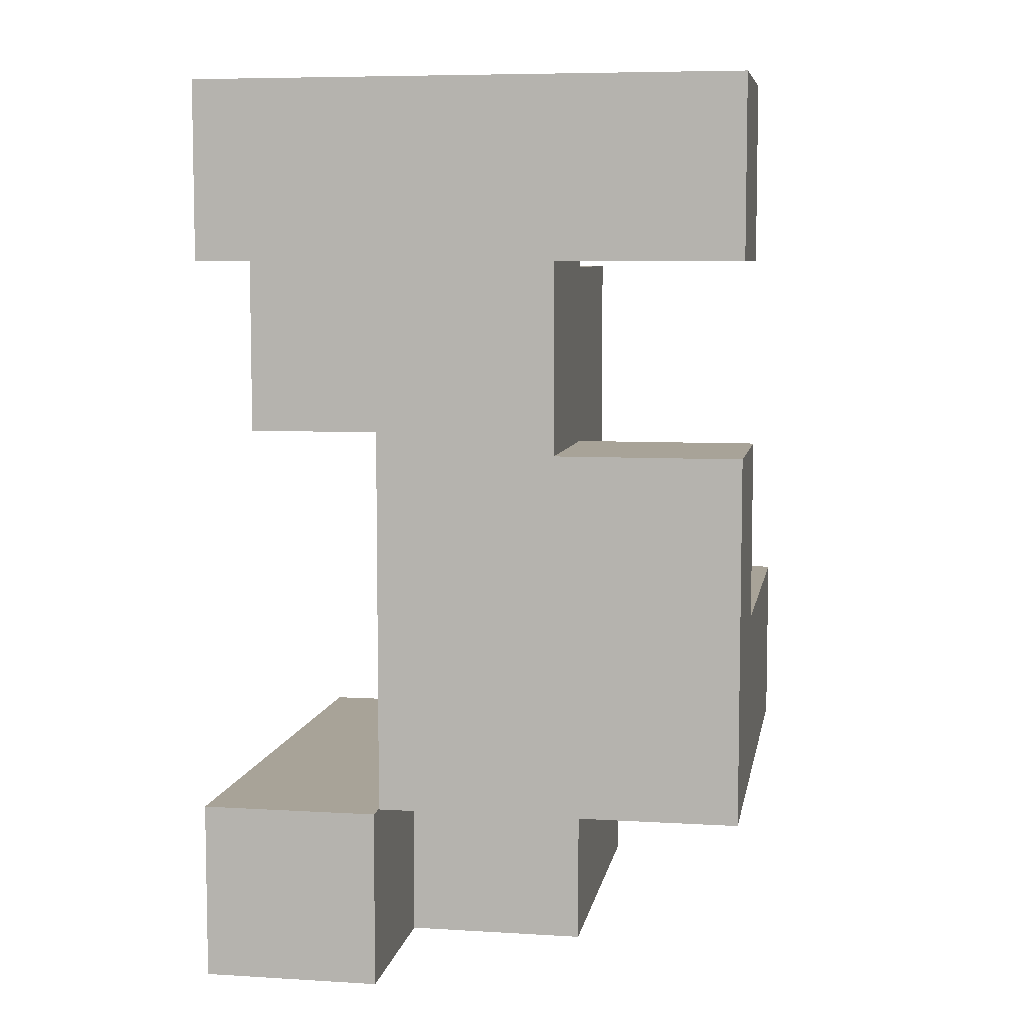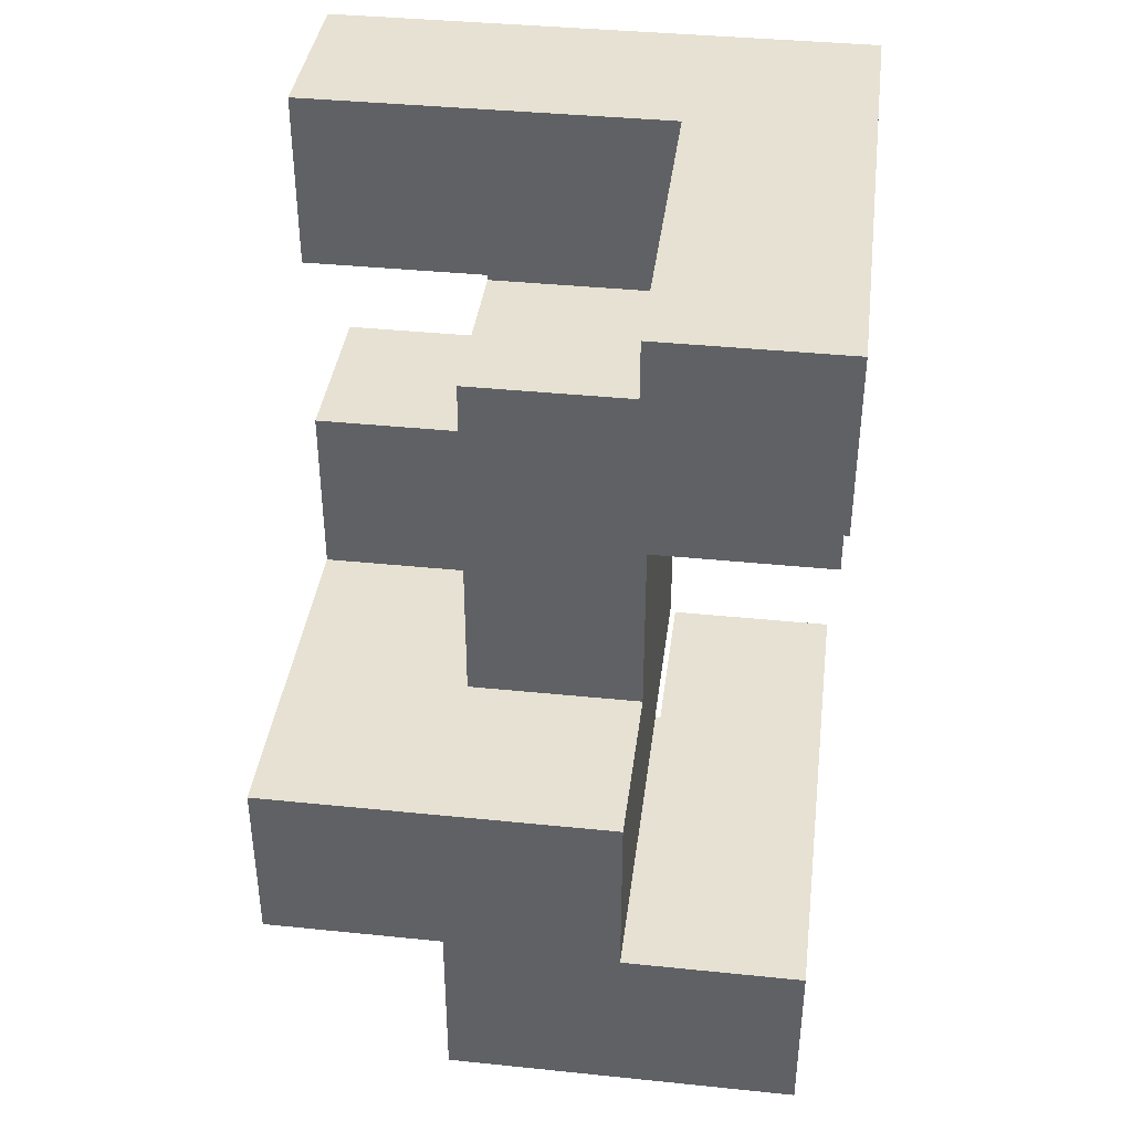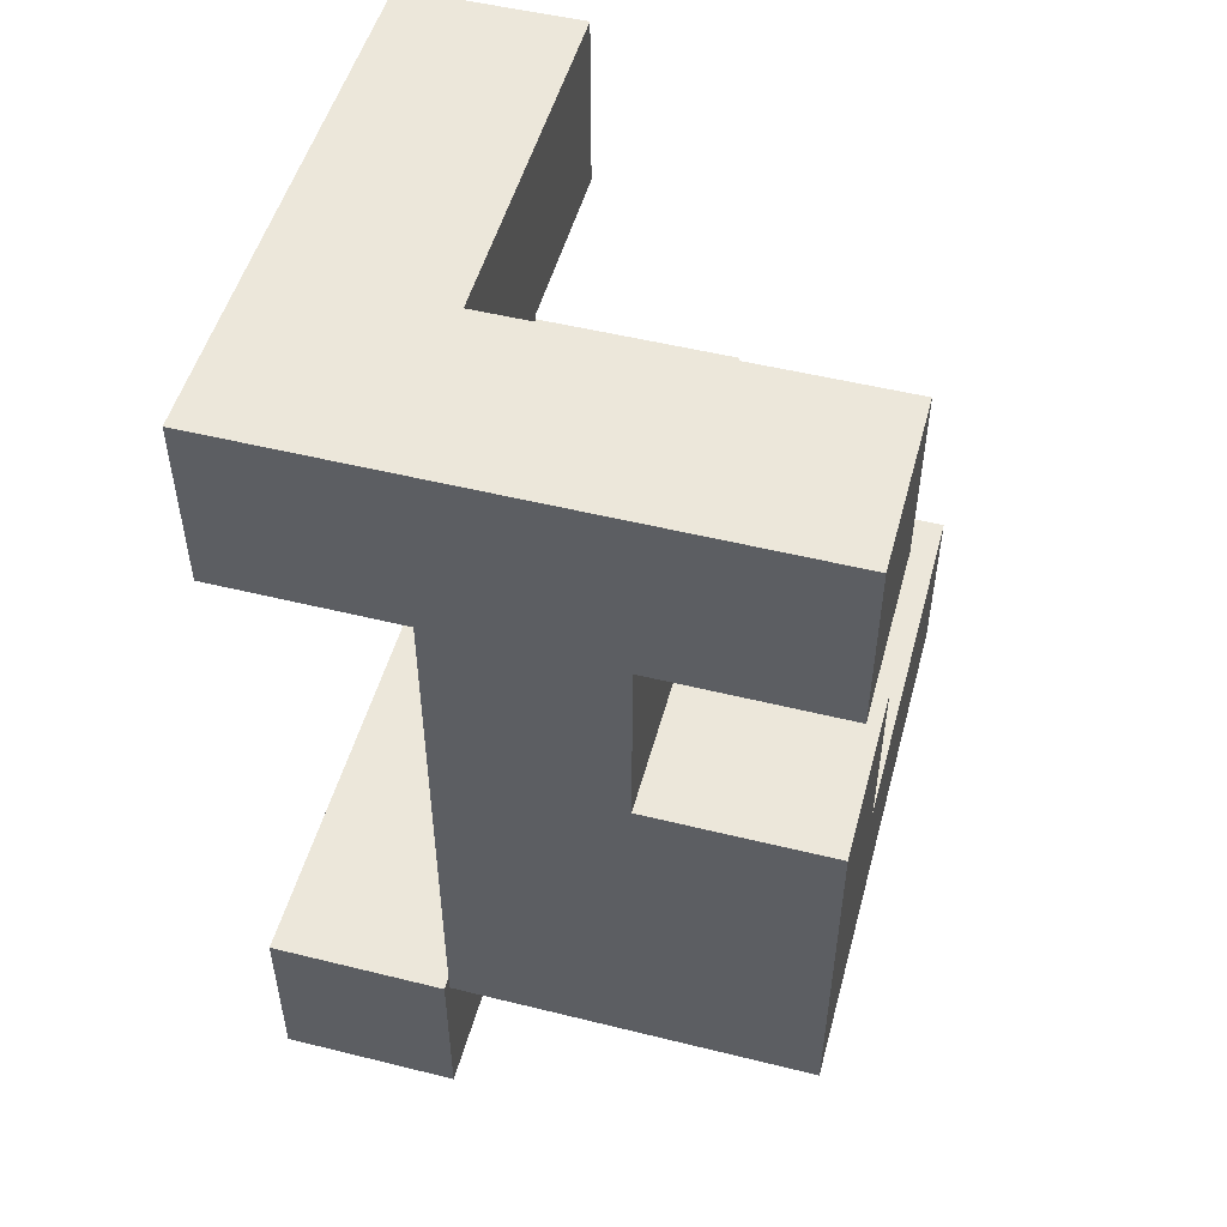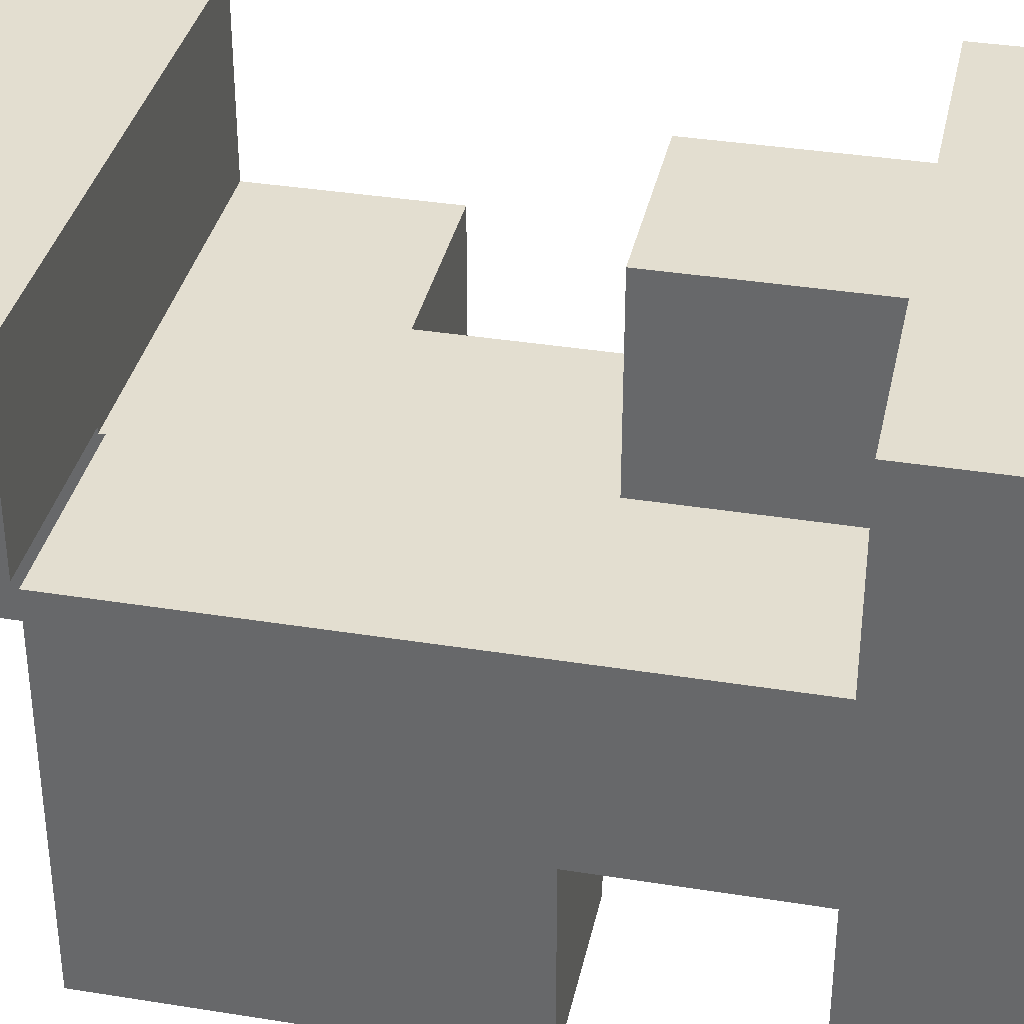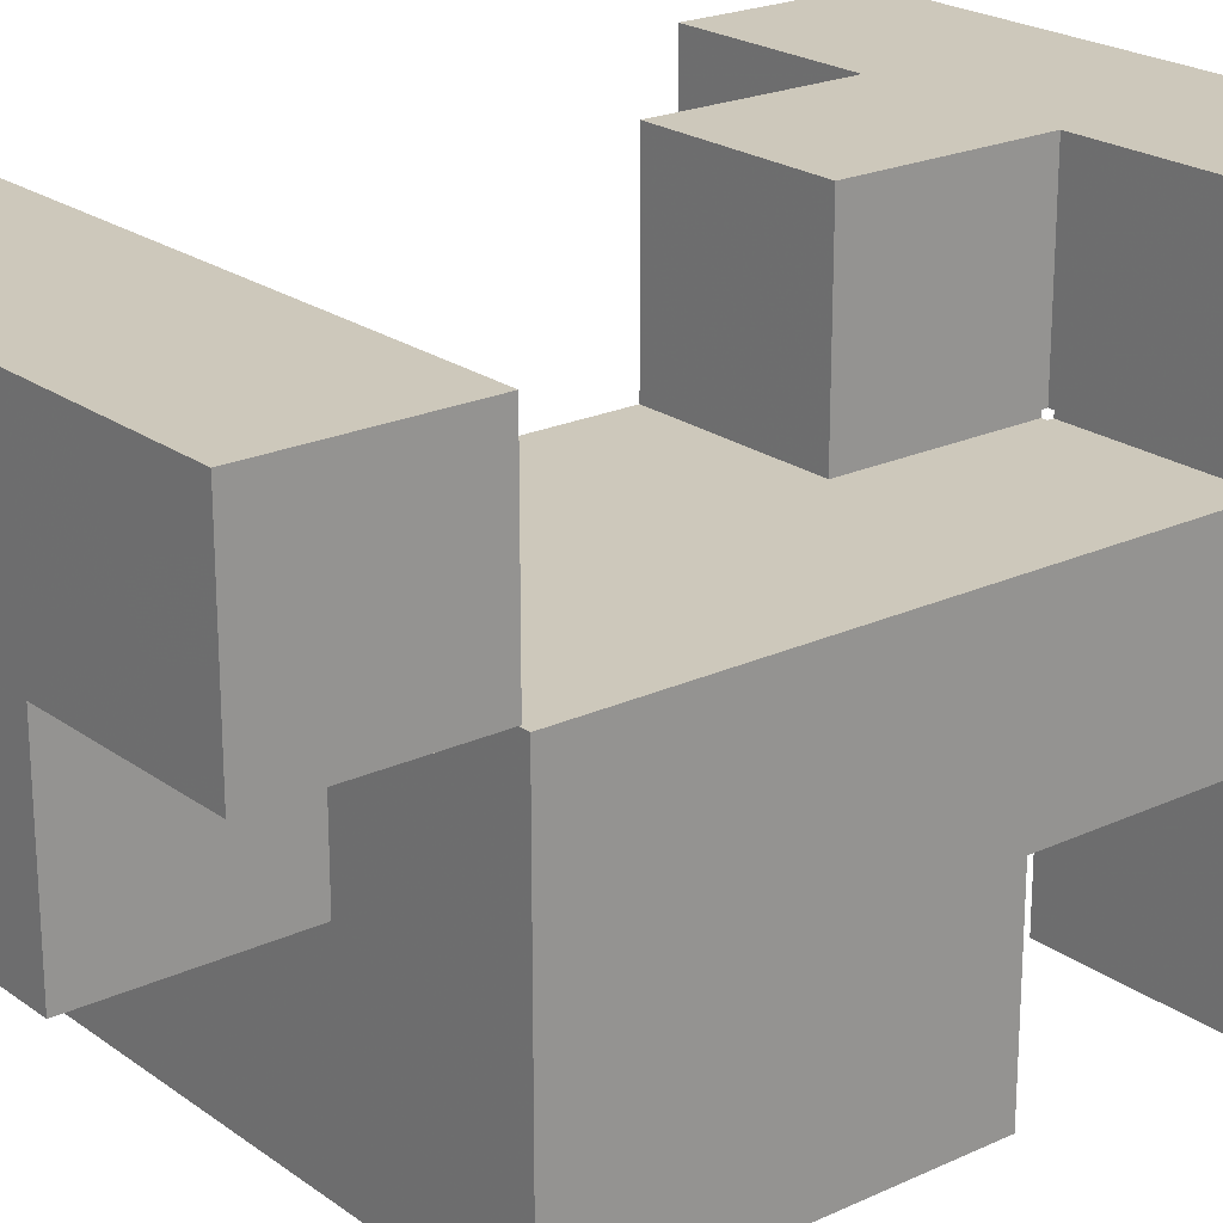
<metadata>
{"format":"obj","ext":"obj","renderer":"f3d","projection":"perspective","resolution":1024,"background":"white","views":[{"elev":6.9,"azim":99.9,"up":"+Y"},{"elev":38.9,"azim":-82.7,"up":"+Y"},{"elev":50.9,"azim":105.1,"up":"+Y"},{"elev":35.8,"azim":102.0,"up":"+Z"},{"elev":22.0,"azim":51.1,"up":"+Z"}]}
</metadata>
<code>
v -0.594 -0.594 -0.194
v -0.594 -0.594 0.194
v -0.594 -0.206 0.194
v -0.594 -0.206 -0.194
v -0.594 -0.594 0.2
v -0.594 -0.206 0.2
v -0.206 -0.594 -0.194
v -0.206 -0.594 0.194
v -0.206 -0.594 0.2
v -0.2 -0.594 -0.194
v -0.2 -0.594 0.194
v -0.2 -0.594 0.2
v -0.206 -0.206 0.194
v -0.206 -0.206 -0.194
v -0.206 -0.206 0.2
v -0.2 -0.206 0.194
v -0.2 -0.206 -0.194
v -0.2 -0.206 0.2
v -0.194 -0.594 -0.194
v -0.194 -0.594 0.194
v -0.194 -0.594 0.2
v 0.194 -0.594 -0.194
v 0.194 -0.594 0.194
v 0.194 -0.594 0.2
v 0.2 -0.594 -0.194
v 0.2 -0.594 0.194
v 0.2 -0.594 0.2
v -0.194 -0.206 0.194
v -0.194 -0.206 -0.194
v -0.194 -0.206 0.2
v 0.194 -0.206 0.194
v 0.194 -0.206 -0.194
v 0.194 -0.206 0.2
v 0.2 -0.206 0.194
v 0.2 -0.206 -0.194
v 0.2 -0.206 0.2
v 0.206 -0.206 -0.194
v 0.206 -0.206 0.194
v 0.206 -0.2 0.194
v 0.206 -0.2 -0.194
v 0.206 -0.206 0.2
v 0.206 -0.2 0.2
v 0.594 -0.594 -0.194
v 0.594 -0.206 -0.194
v 0.594 -0.206 0.194
v 0.594 -0.594 0.194
v 0.594 -0.2 -0.194
v 0.594 -0.2 0.194
v 0.594 -0.206 0.2
v 0.594 -0.594 0.2
v 0.594 -0.2 0.2
v 0.206 -0.594 -0.194
v 0.206 -0.594 0.194
v 0.206 -0.594 0.2
v 0.206 -0.194 0.194
v 0.206 -0.194 -0.194
v 0.206 0.194 0.194
v 0.206 0.194 -0.194
v 0.206 -0.194 0.2
v 0.206 0.194 0.2
v 0.594 -0.194 -0.194
v 0.594 -0.194 0.194
v 0.594 0.194 -0.194
v 0.594 0.194 0.194
v 0.594 -0.194 0.2
v 0.594 0.194 0.2
v 0.206 0.606 -0.194
v 0.206 0.606 0.194
v 0.206 0.994 0.194
v 0.206 0.994 -0.194
v 0.206 0.606 0.2
v 0.206 0.994 0.2
v 0.594 0.606 -0.194
v 0.594 0.994 -0.194
v 0.594 0.994 0.194
v 0.594 0.606 0.194
v 0.594 0.994 0.2
v 0.594 0.606 0.2
v -0.594 -0.994 0.206
v -0.594 -0.994 0.594
v -0.594 -0.606 0.594
v -0.594 -0.606 0.206
v -0.594 -0.6 0.594
v -0.594 -0.6 0.206
v -0.594 -0.994 0.6
v -0.594 -0.606 0.6
v -0.206 -0.994 0.206
v -0.206 -0.994 0.594
v -0.206 -0.994 0.6
v -0.2 -0.994 0.206
v -0.2 -0.994 0.594
v -0.2 -0.994 0.6
v -0.206 -0.606 0.6
v -0.206 -0.606 0.594
v -0.2 -0.606 0.6
v -0.2 -0.606 0.594
v -0.206 -0.606 0.206
v -0.2 -0.606 0.206
v -0.206 -0.6 0.206
v -0.2 -0.6 0.206
v -0.206 -0.6 0.594
v -0.2 -0.6 0.594
v 0.194 -0.994 0.206
v 0.194 -0.606 0.206
v 0.194 -0.606 0.594
v 0.194 -0.994 0.594
v 0.194 -0.6 0.206
v 0.194 -0.6 0.594
v 0.194 -0.606 0.6
v 0.194 -0.994 0.6
v -0.194 -0.994 0.206
v -0.194 -0.994 0.594
v -0.194 -0.994 0.6
v -0.194 -0.606 0.6
v -0.194 -0.606 0.594
v -0.194 -0.606 0.206
v -0.194 -0.6 0.206
v -0.194 -0.6 0.594
v -0.594 -0.594 0.206
v -0.594 -0.206 0.206
v -0.594 -0.594 0.594
v -0.594 -0.206 0.594
v -0.206 -0.594 0.206
v -0.2 -0.594 0.206
v -0.206 -0.206 0.206
v -0.206 -0.206 0.594
v -0.2 -0.206 0.206
v -0.2 -0.206 0.594
v -0.206 -0.594 0.594
v -0.2 -0.594 0.594
v -0.194 -0.206 0.206
v -0.194 -0.206 0.594
v -0.194 -0.2 0.594
v -0.194 -0.2 0.206
v 0.194 -0.594 0.206
v 0.194 -0.594 0.594
v -0.194 -0.594 0.206
v 0.2 -0.594 0.206
v 0.2 -0.594 0.594
v 0.194 -0.206 0.206
v 0.2 -0.206 0.206
v 0.194 -0.2 0.206
v 0.2 -0.2 0.206
v -0.194 -0.594 0.594
v 0.194 -0.206 0.594
v 0.2 -0.206 0.594
v 0.194 -0.2 0.594
v 0.2 -0.2 0.594
v 0.2 -0.2 0.2
v 0.594 -0.206 0.206
v 0.594 -0.594 0.206
v 0.594 -0.2 0.206
v 0.594 -0.206 0.594
v 0.594 -0.594 0.594
v 0.594 -0.2 0.594
v 0.206 -0.594 0.206
v 0.206 -0.594 0.594
v 0.206 -0.2 0.206
v 0.206 -0.206 0.594
v 0.206 -0.2 0.594
v -0.194 -0.194 0.594
v -0.194 -0.194 0.206
v -0.194 0.194 0.594
v -0.194 0.194 0.206
v -0.194 0.2 0.594
v -0.194 0.2 0.206
v 0.194 -0.194 0.206
v 0.2 -0.194 0.206
v 0.194 0.194 0.206
v 0.2 0.194 0.206
v 0.194 0.2 0.206
v 0.2 0.2 0.206
v 0.194 -0.194 0.594
v 0.2 -0.194 0.594
v 0.194 0.194 0.594
v 0.2 0.194 0.594
v 0.194 0.2 0.594
v 0.2 0.2 0.594
v 0.206 -0.194 0.206
v 0.206 0.194 0.206
v 0.594 -0.194 0.206
v 0.594 0.194 0.206
v 0.594 -0.194 0.594
v 0.594 0.194 0.594
v 0.594 0.2 0.206
v 0.594 0.2 0.594
v 0.206 0.2 0.206
v 0.206 -0.194 0.594
v 0.206 0.194 0.594
v 0.206 0.2 0.594
v -0.194 0.206 0.594
v -0.194 0.206 0.206
v -0.194 0.594 0.594
v -0.194 0.594 0.206
v -0.194 0.206 0.6
v -0.194 0.594 0.6
v 0.194 0.206 0.594
v 0.194 0.594 0.594
v 0.194 0.594 0.6
v 0.194 0.206 0.6
v 0.194 0.594 0.206
v 0.2 0.594 0.594
v 0.2 0.594 0.206
v 0.194 0.206 0.206
v 0.2 0.206 0.206
v 0.2 0.206 0.594
v 0.206 0.594 0.206
v 0.206 0.594 0.594
v 0.206 0.6 0.594
v 0.206 0.6 0.206
v 0.594 0.206 0.206
v 0.594 0.206 0.594
v 0.594 0.594 0.206
v 0.594 0.594 0.594
v 0.594 0.6 0.206
v 0.594 0.6 0.594
v 0.206 0.206 0.206
v 0.206 0.206 0.594
v 0.206 0.606 0.206
v 0.206 0.994 0.206
v 0.206 0.606 0.594
v 0.206 0.994 0.594
v 0.206 0.606 0.6
v 0.206 0.994 0.6
v 0.594 0.994 0.206
v 0.594 0.606 0.206
v 0.594 0.606 0.594
v 0.594 0.994 0.594
v 0.594 0.994 0.6
v 0.594 0.606 0.6
v -0.594 -0.994 0.606
v -0.594 -0.606 0.606
v -0.594 -0.994 0.994
v -0.594 -0.606 0.994
v -0.206 -0.994 0.606
v -0.206 -0.994 0.994
v -0.2 -0.994 0.606
v -0.2 -0.994 0.994
v -0.206 -0.606 0.606
v -0.206 -0.606 0.994
v -0.2 -0.606 0.606
v -0.2 -0.606 0.994
v 0.194 -0.606 0.606
v 0.194 -0.994 0.606
v -0.194 -0.994 0.606
v -0.194 -0.994 0.994
v 0.194 -0.994 0.994
v 0.2 -0.994 0.606
v 0.2 -0.994 0.994
v -0.194 -0.606 0.606
v -0.194 -0.606 0.994
v 0.194 -0.606 0.994
v 0.2 -0.606 0.994
v 0.2 -0.606 0.606
v 0.594 -0.994 0.606
v 0.594 -0.606 0.606
v 0.594 -0.606 0.994
v 0.594 -0.994 0.994
v 0.206 -0.994 0.606
v 0.206 -0.994 0.994
v 0.206 -0.606 0.994
v 0.206 -0.606 0.606
v -0.194 0.206 0.606
v -0.194 0.594 0.606
v -0.194 0.206 0.994
v -0.194 0.594 0.994
v -0.194 0.6 0.994
v -0.194 0.6 0.606
v 0.194 0.594 0.606
v 0.194 0.206 0.606
v 0.194 0.594 0.994
v 0.194 0.206 0.994
v 0.194 0.6 0.606
v 0.194 0.6 0.994
v -0.594 0.606 0.606
v -0.594 0.606 0.994
v -0.594 0.994 0.994
v -0.594 0.994 0.606
v -0.206 0.606 0.606
v -0.206 0.606 0.994
v -0.2 0.606 0.606
v -0.2 0.606 0.994
v -0.206 0.994 0.994
v -0.206 0.994 0.606
v -0.2 0.994 0.994
v -0.2 0.994 0.606
v -0.194 0.606 0.994
v -0.194 0.606 0.606
v 0.194 0.606 0.606
v 0.194 0.606 0.994
v 0.2 0.606 0.606
v 0.2 0.606 0.994
v -0.194 0.994 0.994
v -0.194 0.994 0.606
v 0.194 0.994 0.994
v 0.194 0.994 0.606
v 0.2 0.994 0.994
v 0.2 0.994 0.606
v 0.206 0.606 0.606
v 0.206 0.994 0.606
v 0.594 0.994 0.606
v 0.594 0.606 0.606
v 0.594 0.994 0.994
v 0.594 0.606 0.994
v 0.206 0.606 0.994
v 0.206 0.994 0.994
f 1 2 3 4
f 2 5 6 3
f 1 7 8 2
f 2 8 9 5
f 7 10 11 8
f 8 11 12 9
f 4 3 13 14
f 3 6 15 13
f 14 13 16 17
f 13 15 18 16
f 1 4 14 7
f 7 14 17 10
f 10 19 20 11
f 11 20 21 12
f 19 22 23 20
f 20 23 24 21
f 22 25 26 23
f 23 26 27 24
f 17 16 28 29
f 16 18 30 28
f 29 28 31 32
f 28 30 33 31
f 32 31 34 35
f 31 33 36 34
f 10 17 29 19
f 19 29 32 22
f 22 32 35 25
f 37 38 39 40
f 38 41 42 39
f 43 44 45 46
f 44 47 48 45
f 46 45 49 50
f 45 48 51 49
f 25 52 53 26
f 26 53 54 27
f 52 43 46 53
f 53 46 50 54
f 35 34 38 37
f 34 36 41 38
f 25 35 37 52
f 52 37 44 43
f 37 40 47 44
f 40 39 55 56
f 56 55 57 58
f 39 42 59 55
f 55 59 60 57
f 47 61 62 48
f 61 63 64 62
f 48 62 65 51
f 62 64 66 65
f 58 57 64 63
f 57 60 66 64
f 40 56 61 47
f 56 58 63 61
f 67 68 69 70
f 68 71 72 69
f 73 74 75 76
f 76 75 77 78
f 67 73 76 68
f 68 76 78 71
f 70 69 75 74
f 69 72 77 75
f 67 70 74 73
f 79 80 81 82
f 82 81 83 84
f 80 85 86 81
f 79 87 88 80
f 80 88 89 85
f 87 90 91 88
f 88 91 92 89
f 81 86 93 94
f 94 93 95 96
f 79 82 97 87
f 87 97 98 90
f 82 84 99 97
f 97 99 100 98
f 81 94 101 83
f 94 96 102 101
f 103 104 105 106
f 104 107 108 105
f 106 105 109 110
f 90 111 112 91
f 91 112 113 92
f 111 103 106 112
f 112 106 110 113
f 96 95 114 115
f 115 114 109 105
f 90 98 116 111
f 111 116 104 103
f 98 100 117 116
f 116 117 107 104
f 96 115 118 102
f 115 105 108 118
f 5 119 120 6
f 84 83 121 119
f 119 121 122 120
f 5 9 123 119
f 9 12 124 123
f 6 120 125 15
f 120 122 126 125
f 15 125 127 18
f 125 126 128 127
f 84 119 123 99
f 99 123 124 100
f 83 101 129 121
f 101 102 130 129
f 121 129 126 122
f 129 130 128 126
f 131 132 133 134
f 107 135 136 108
f 12 21 137 124
f 21 24 135 137
f 24 27 138 135
f 135 138 139 136
f 18 127 131 30
f 127 128 132 131
f 30 131 140 33
f 33 140 141 36
f 100 124 137 117
f 117 137 135 107
f 131 134 142 140
f 140 142 143 141
f 102 118 144 130
f 118 108 136 144
f 130 144 132 128
f 144 136 145 132
f 136 139 146 145
f 132 145 147 133
f 145 146 148 147
f 36 141 143 149
f 50 49 150 151
f 49 51 152 150
f 151 150 153 154
f 150 152 155 153
f 27 54 156 138
f 138 156 157 139
f 54 50 151 156
f 156 151 154 157
f 149 143 158 42
f 36 149 42 41
f 139 157 159 146
f 157 154 153 159
f 146 159 160 148
f 159 153 155 160
f 134 133 161 162
f 162 161 163 164
f 164 163 165 166
f 134 162 167 142
f 142 167 168 143
f 162 164 169 167
f 167 169 170 168
f 164 166 171 169
f 169 171 172 170
f 133 147 173 161
f 147 148 174 173
f 161 173 175 163
f 173 174 176 175
f 163 175 177 165
f 175 176 178 177
f 42 158 179 59
f 59 179 180 60
f 51 65 181 152
f 65 66 182 181
f 152 181 183 155
f 181 182 184 183
f 182 185 186 184
f 60 180 182 66
f 143 168 179 158
f 168 170 180 179
f 170 172 187 180
f 180 187 185 182
f 148 160 188 174
f 160 155 183 188
f 174 188 189 176
f 188 183 184 189
f 176 189 190 178
f 189 184 186 190
f 166 165 191 192
f 192 191 193 194
f 191 195 196 193
f 197 198 199 200
f 191 197 200 195
f 194 193 198 201
f 193 196 199 198
f 201 198 202 203
f 166 192 204 171
f 171 204 205 172
f 192 194 201 204
f 204 201 203 205
f 165 177 197 191
f 177 178 206 197
f 197 206 202 198
f 207 208 209 210
f 185 211 212 186
f 211 213 214 212
f 213 215 216 214
f 203 202 208 207
f 172 205 217 187
f 187 217 211 185
f 205 203 207 217
f 217 207 213 211
f 207 210 215 213
f 178 190 218 206
f 190 186 212 218
f 206 218 208 202
f 218 212 214 208
f 208 214 216 209
f 71 219 220 72
f 210 209 221 219
f 219 221 222 220
f 221 223 224 222
f 78 77 225 226
f 215 226 227 216
f 226 225 228 227
f 227 228 229 230
f 71 78 226 219
f 221 227 230 223
f 72 220 225 77
f 220 222 228 225
f 222 224 229 228
f 210 219 226 215
f 209 216 227 221
f 85 231 232 86
f 231 233 234 232
f 85 89 235 231
f 231 235 236 233
f 89 92 237 235
f 235 237 238 236
f 86 232 239 93
f 232 234 240 239
f 93 239 241 95
f 239 240 242 241
f 233 236 240 234
f 236 238 242 240
f 110 109 243 244
f 92 113 245 237
f 237 245 246 238
f 113 110 244 245
f 245 244 247 246
f 244 248 249 247
f 95 241 250 114
f 241 242 251 250
f 114 250 243 109
f 250 251 252 243
f 243 252 253 254
f 244 243 254 248
f 238 246 251 242
f 246 247 252 251
f 247 249 253 252
f 255 256 257 258
f 248 259 260 249
f 259 255 258 260
f 254 253 261 262
f 262 261 257 256
f 248 254 262 259
f 259 262 256 255
f 249 260 261 253
f 260 258 257 261
f 195 263 264 196
f 263 265 266 264
f 264 266 267 268
f 200 199 269 270
f 270 269 271 272
f 269 273 274 271
f 195 200 270 263
f 263 270 272 265
f 196 264 269 199
f 264 268 273 269
f 265 272 271 266
f 266 271 274 267
f 275 276 277 278
f 275 279 280 276
f 279 281 282 280
f 278 277 283 284
f 284 283 285 286
f 275 278 284 279
f 279 284 286 281
f 276 280 283 277
f 280 282 285 283
f 268 267 287 288
f 273 289 290 274
f 281 288 287 282
f 289 291 292 290
f 286 285 293 294
f 294 293 295 296
f 296 295 297 298
f 268 288 289 273
f 281 286 294 288
f 288 294 296 289
f 289 296 298 291
f 267 274 290 287
f 282 287 293 285
f 287 290 295 293
f 290 292 297 295
f 223 299 300 224
f 230 229 301 302
f 302 301 303 304
f 291 299 305 292
f 223 230 302 299
f 299 302 304 305
f 298 297 306 300
f 224 300 301 229
f 300 306 303 301
f 291 298 300 299
f 292 305 306 297
f 305 304 303 306

</code>
